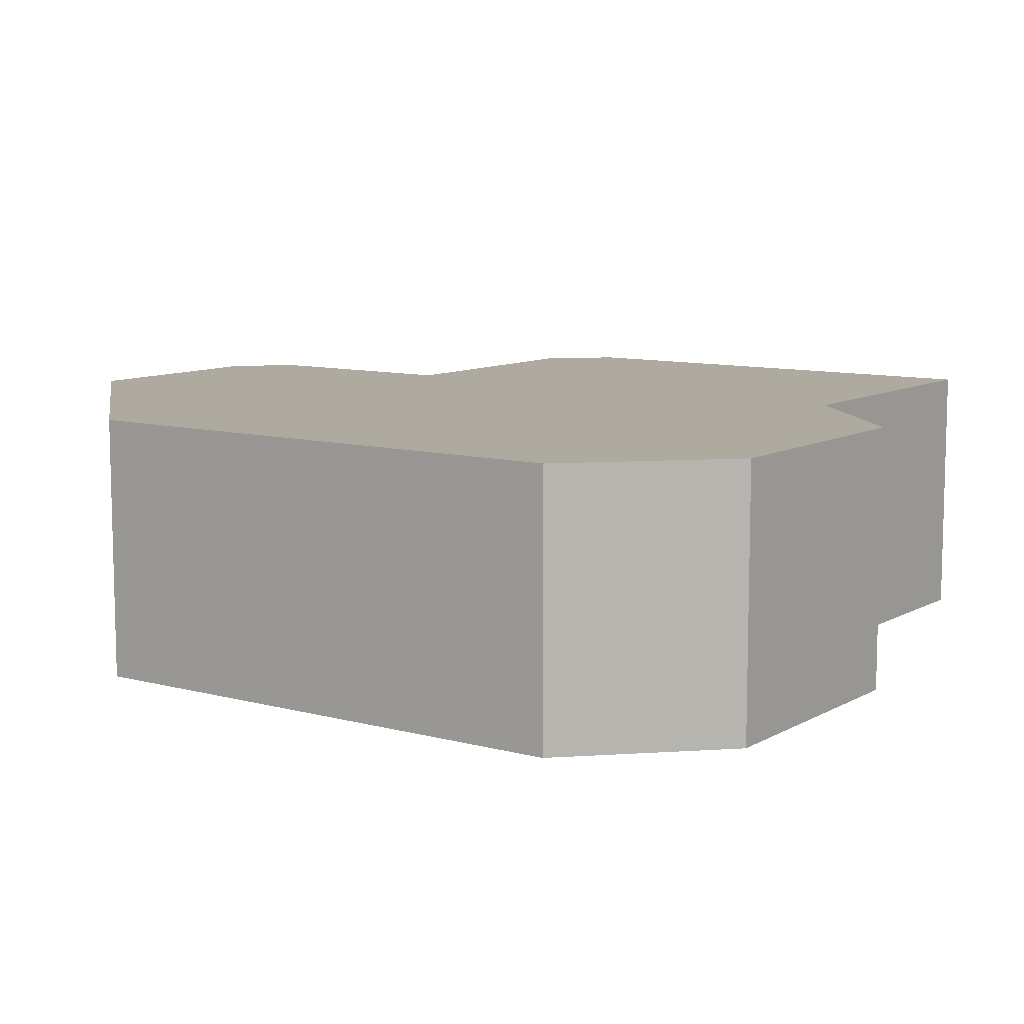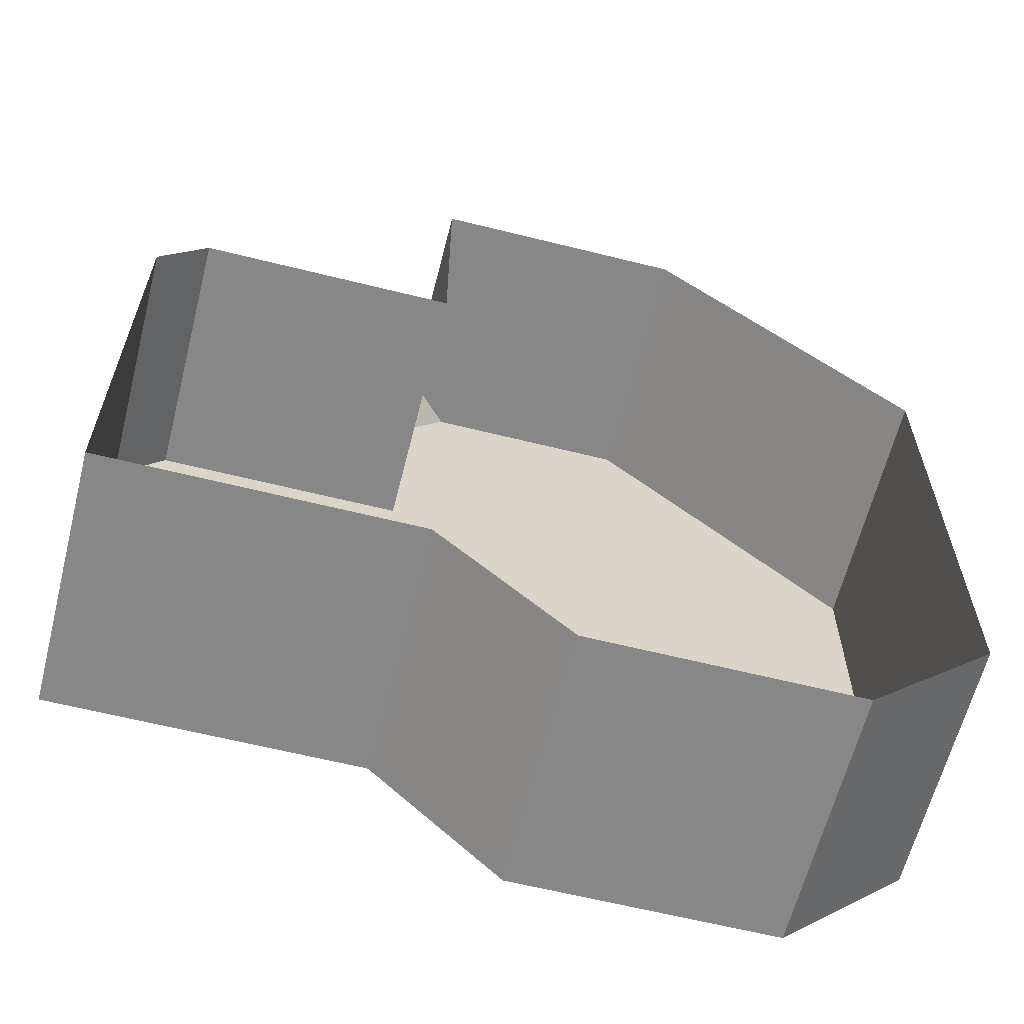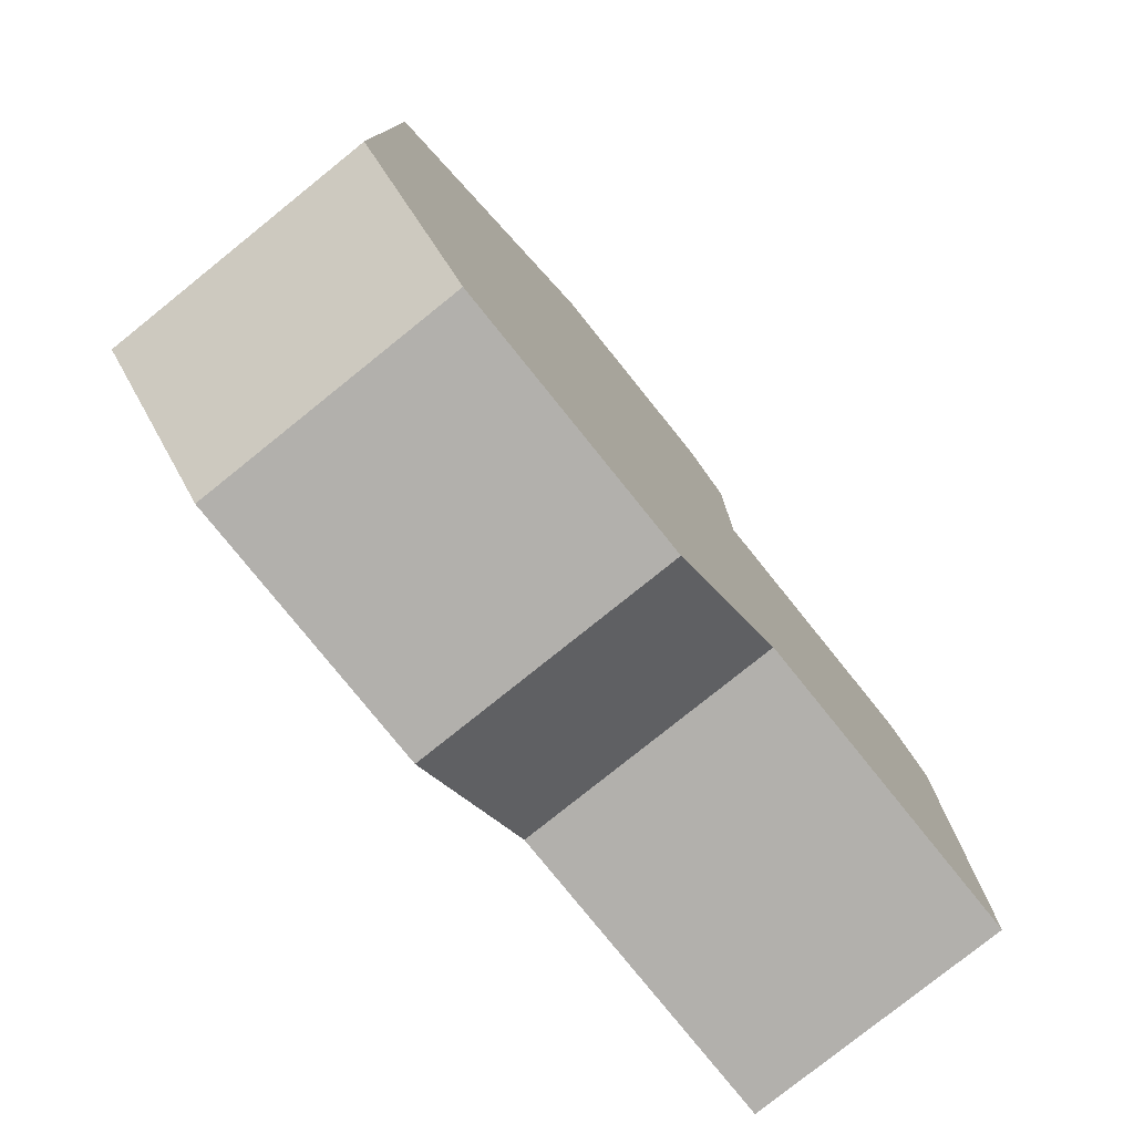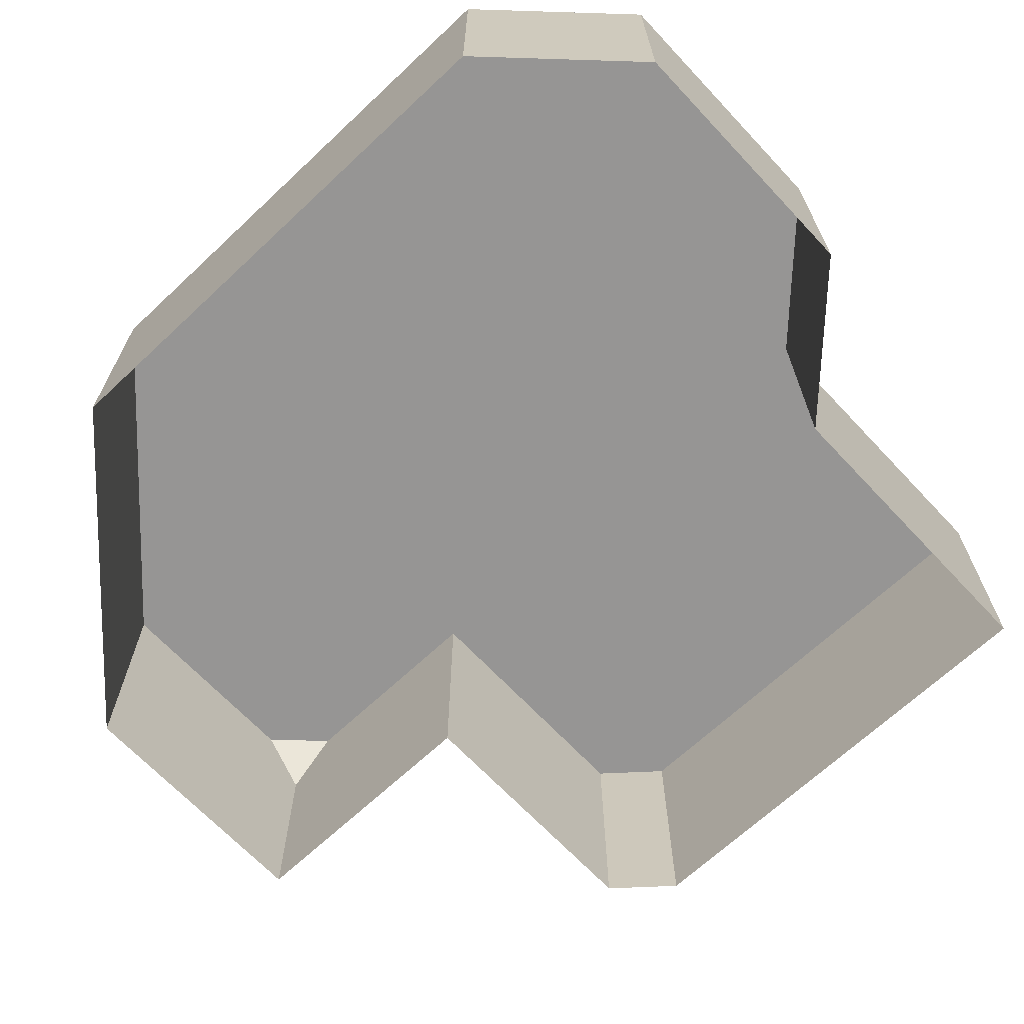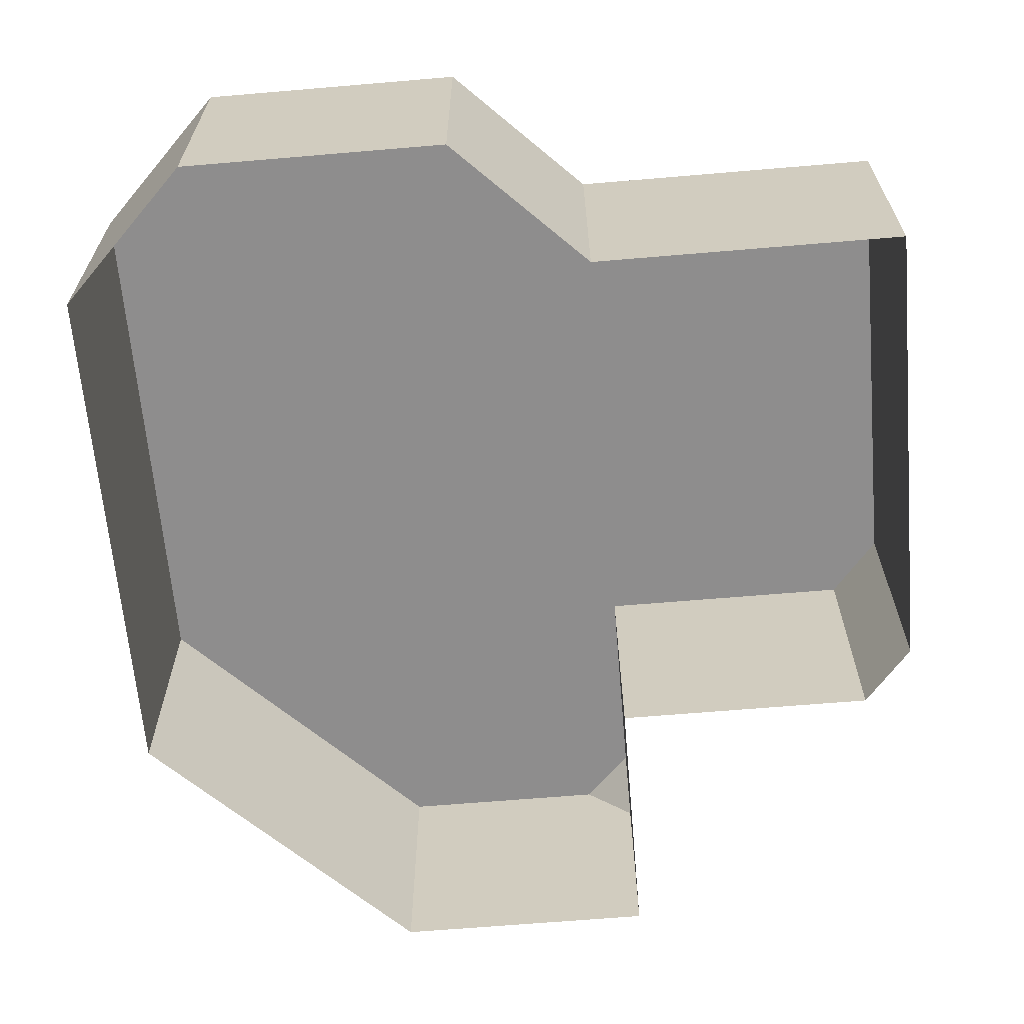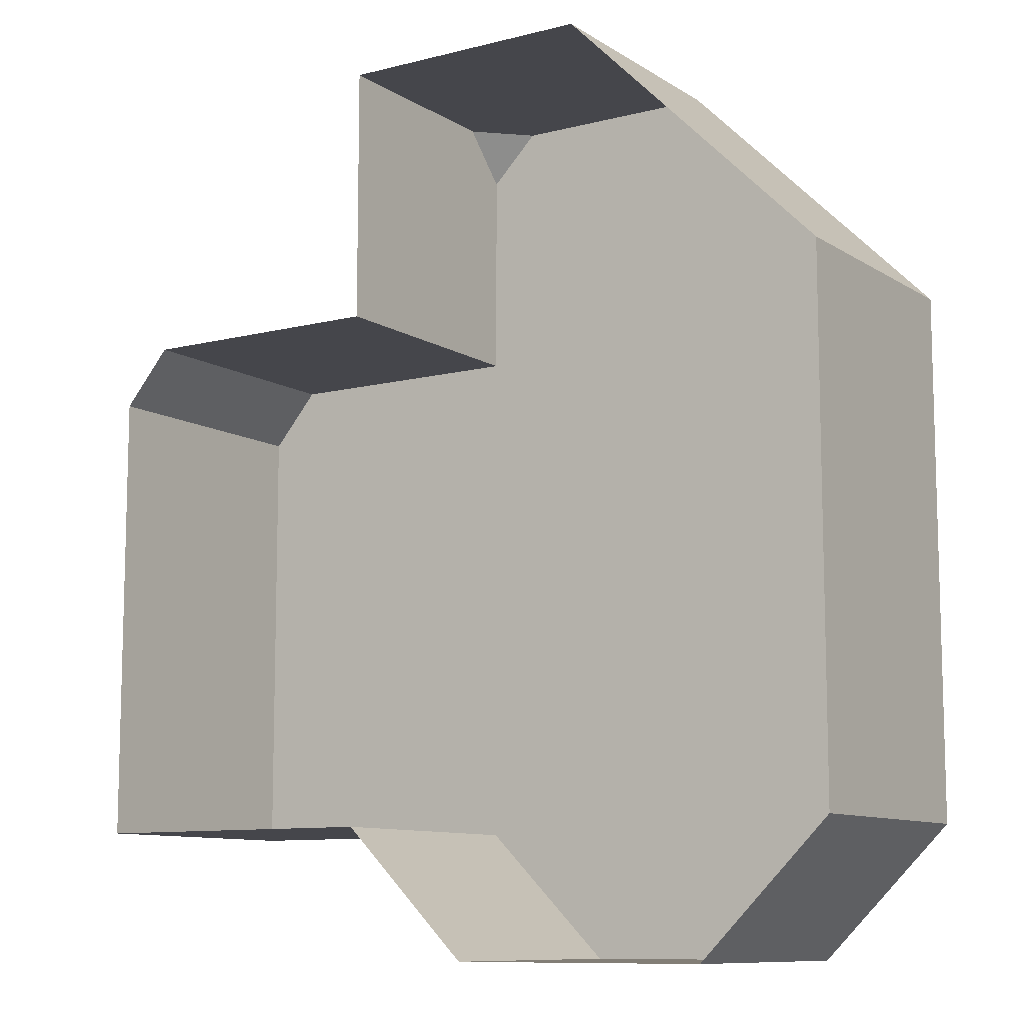
<metadata>
{"format":"obj","ext":"obj","renderer":"f3d","projection":"perspective","resolution":1024,"background":"white","views":[{"elev":9.5,"azim":125.2,"up":"+Y"},{"elev":-62.5,"azim":-14.2,"up":"+Z"},{"elev":-78.6,"azim":128.8,"up":"+Z"},{"elev":-67.5,"azim":133.2,"up":"+Y"},{"elev":-64.7,"azim":-175.1,"up":"+Y"},{"elev":-10.0,"azim":33.1,"up":"+Z"}]}
</metadata>
<code>
g pb_Mesh354466
v -8 0 -4
v -8 4 -4
v -12.75 0 -4
v -12.75 4 -4
v -8 4 4
v -8 0 4
v -12 4 4
v -12 0 4
v 0 4 4
v 0 0 4
v -4 4 8
v -4 0 8
v -4 4 4
v 0 4 4
v -4 4 8
v -12 0 4
v -12.75 0 3.125
v -12.75 4 3.125
v -12 4 4
v -12.75 0 3.125
v -12.75 0 -4
v -12.75 4 -4
v -12.75 4 3.125
v 0 4 0
v 0 0 4
v 0 4 4
v 0 0 0
v 0 4 -4
v 0 0 -4
v -8 4 0
v -4 4 0
v -8 4 4
v 0 4 0
v -12.75 4 -4
v -8 4 -4
v -12.75 4 3.125
v -12 4 4
v -4 0 8
v -8 0 8
v -8 3.25 8
v -4 4 8
v -7.25 4 8
v -8 3.25 8
v -8 0 8
v -8 0 4
v -8 4 7.25
v -8 4 4
v -8 4 7.25
v -7.25 4 8
v -8 3.25 8
v -8 4 7.25
v -7.25 4 8
v -2 4 -6
v 0 0 -4
v 0 4 -4
v -2 0 -6
v -4 4 -6
v -2 0 -6
v -2 4 -6
v -4 0 -6
v -2 4 -6
v 0 4 -4
v -4 4 -6
v -6 4 -6
v -4 0 -6
v -4 4 -6
v -6 0 -6
v -8 4 -4
v -6 0 -6
v -6 4 -6
v -8 0 -4
v -6 4 -6
g pb_Mesh354466_0
f 3 2 1
f 3 4 2
f 7 6 5
f 7 8 6
f 11 10 9
f 11 12 10
f 15 14 13
f 18 17 16
f 18 16 19
f 22 21 20
f 22 20 23
f 26 25 24
f 25 27 24
f 24 27 28
f 27 29 28
f 13 31 30
f 13 30 32
f 14 33 31
f 14 31 13
f 30 35 34
f 30 34 36
f 32 30 36
f 32 36 37
f 40 39 38
f 41 40 38
f 41 42 40
f 45 44 43
f 43 46 45
f 46 47 45
f 50 49 48
f 13 32 51
f 15 13 51
f 15 51 52
f 55 54 53
f 54 56 53
f 59 58 57
f 58 60 57
f 33 62 61
f 61 63 31
f 33 61 31
f 66 65 64
f 65 67 64
f 70 69 68
f 69 71 68
f 31 63 72
f 72 35 30
f 31 72 30

</code>
